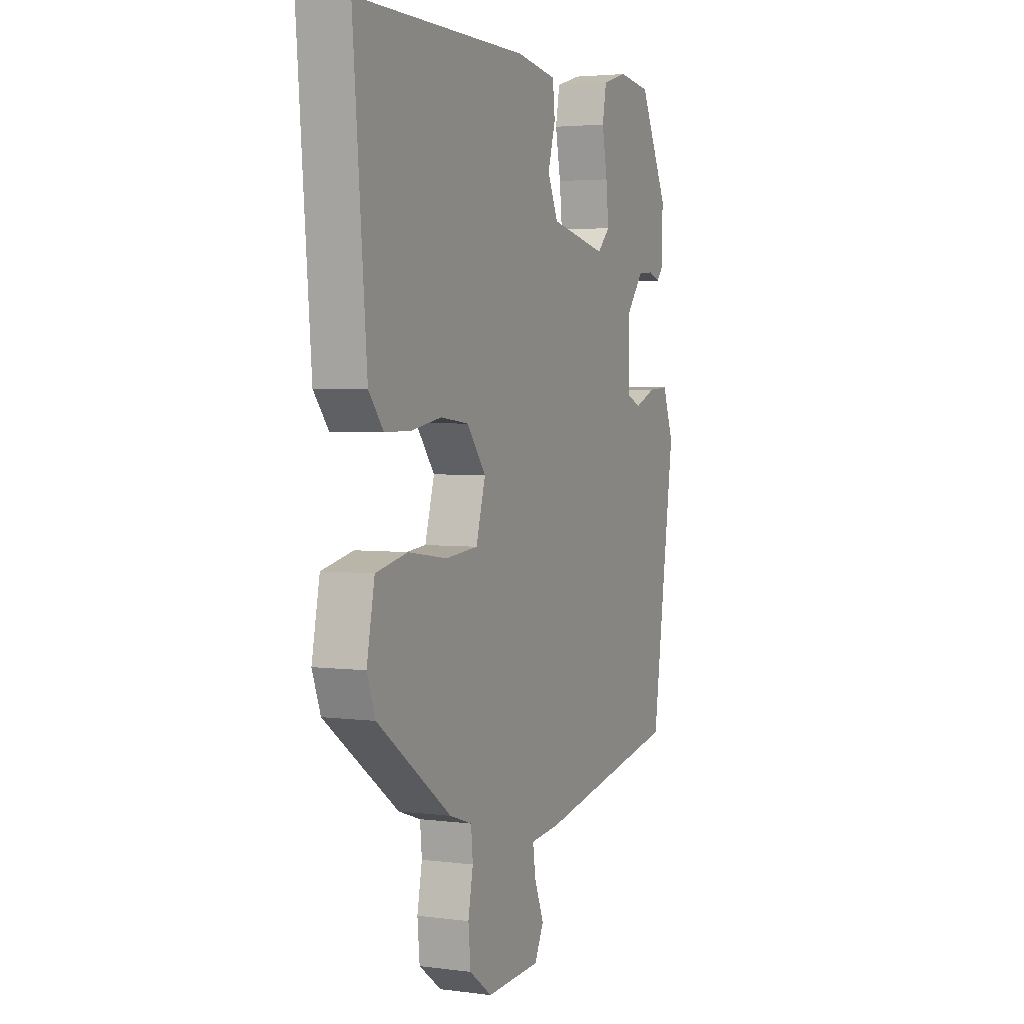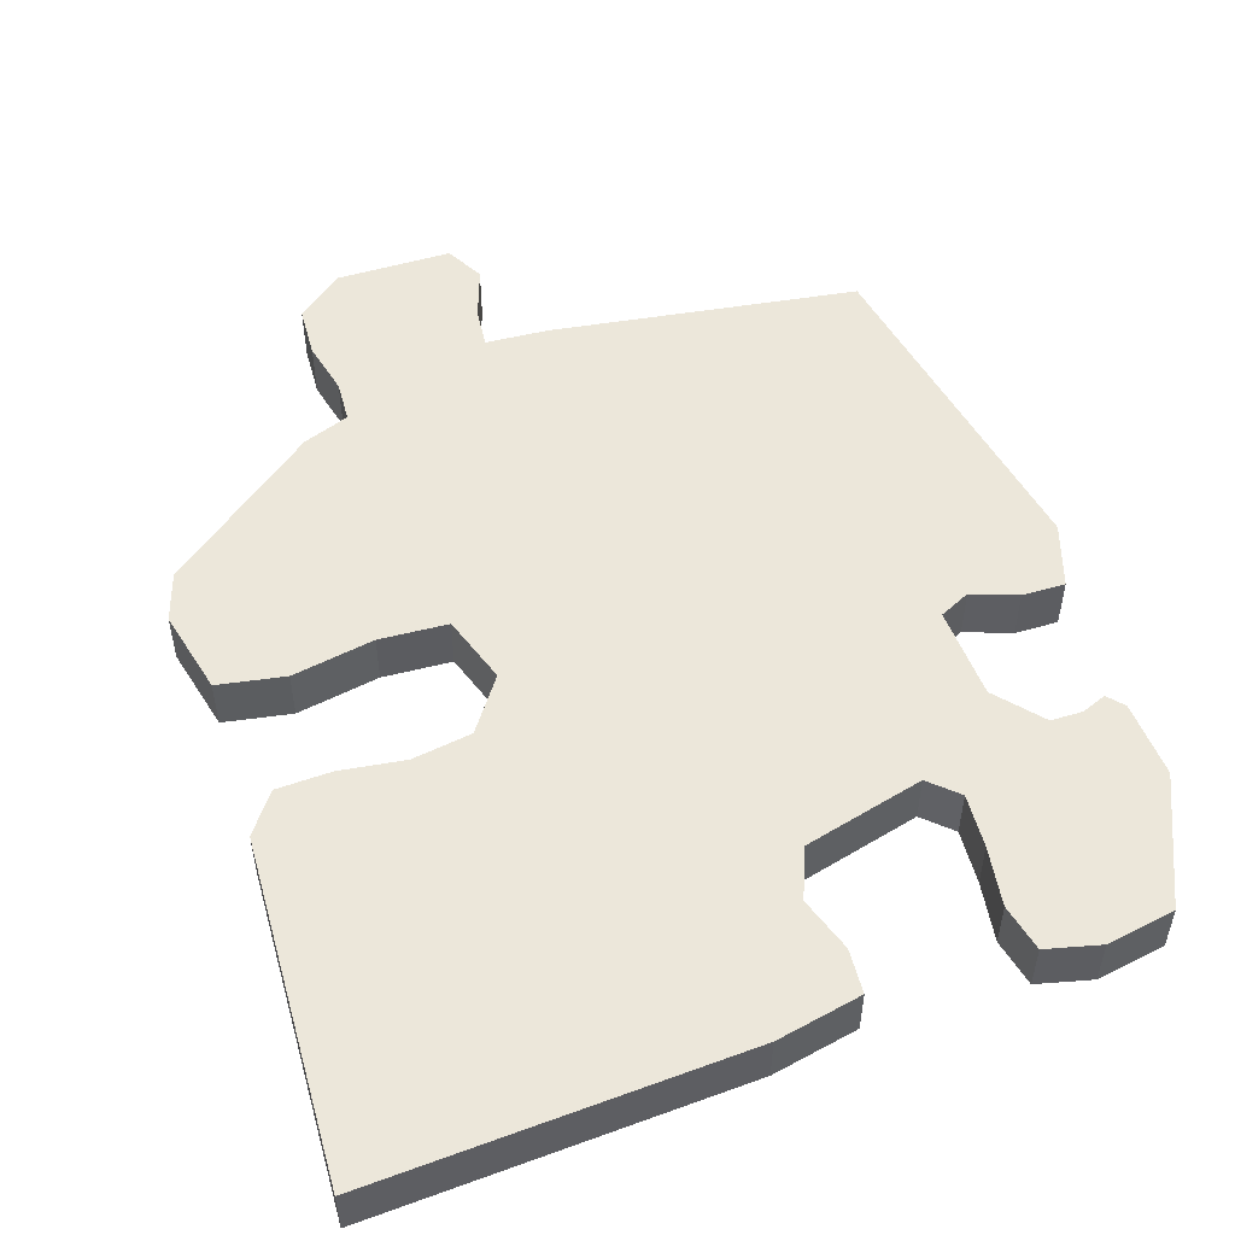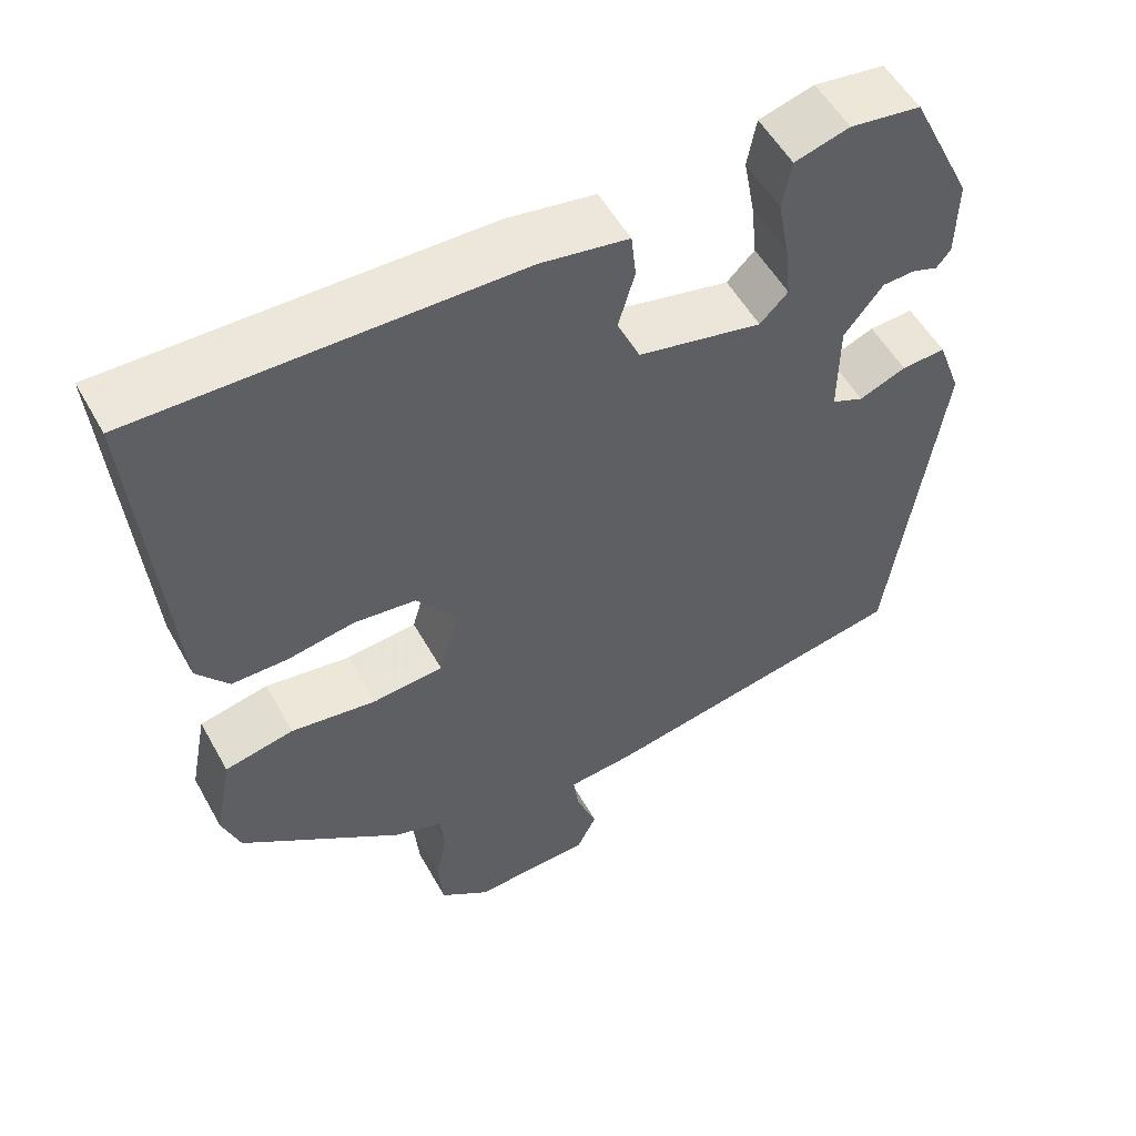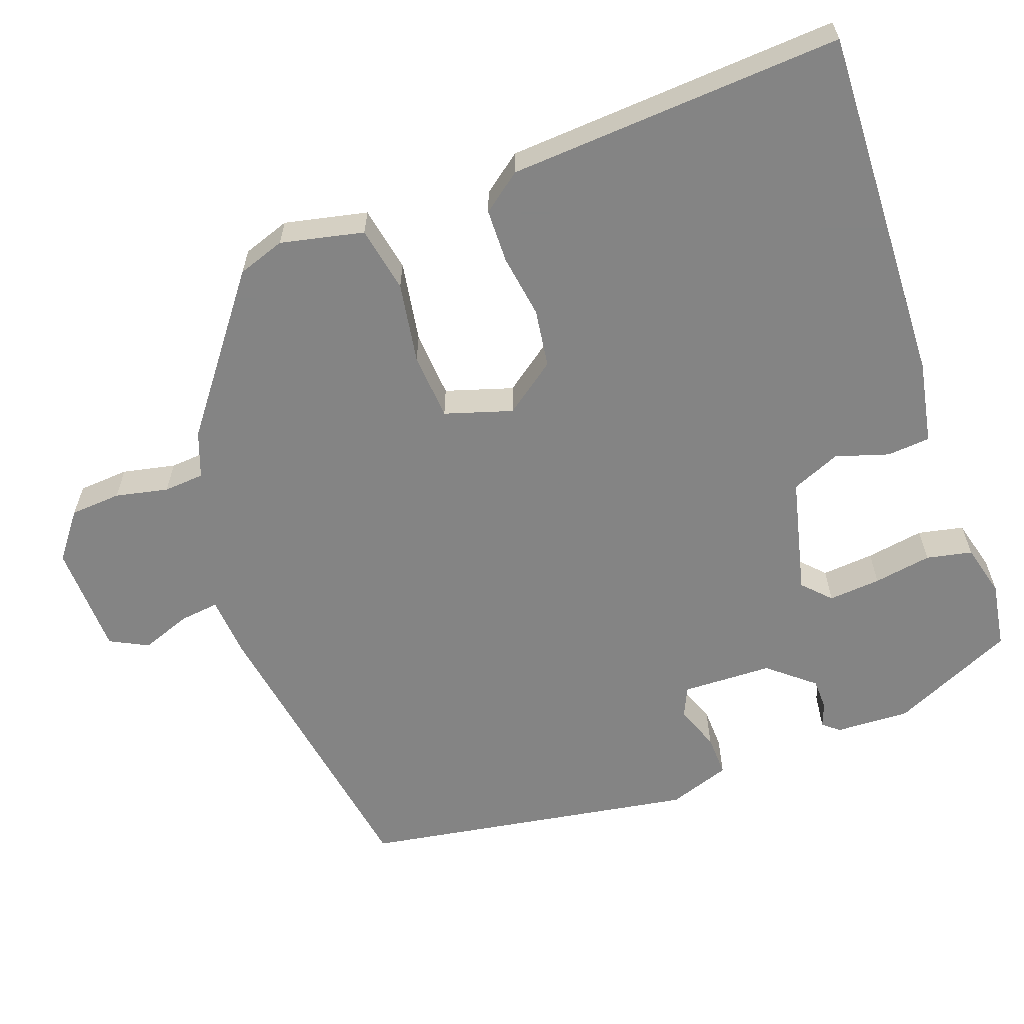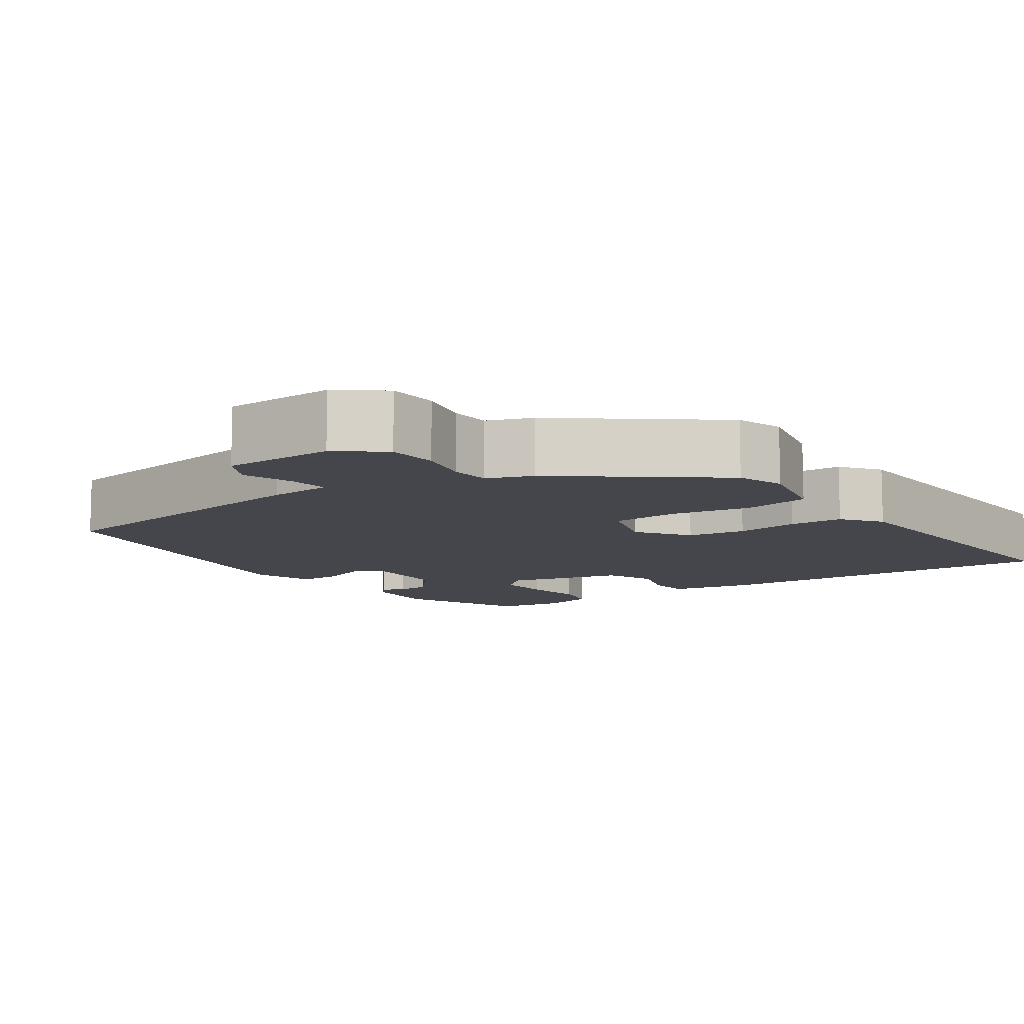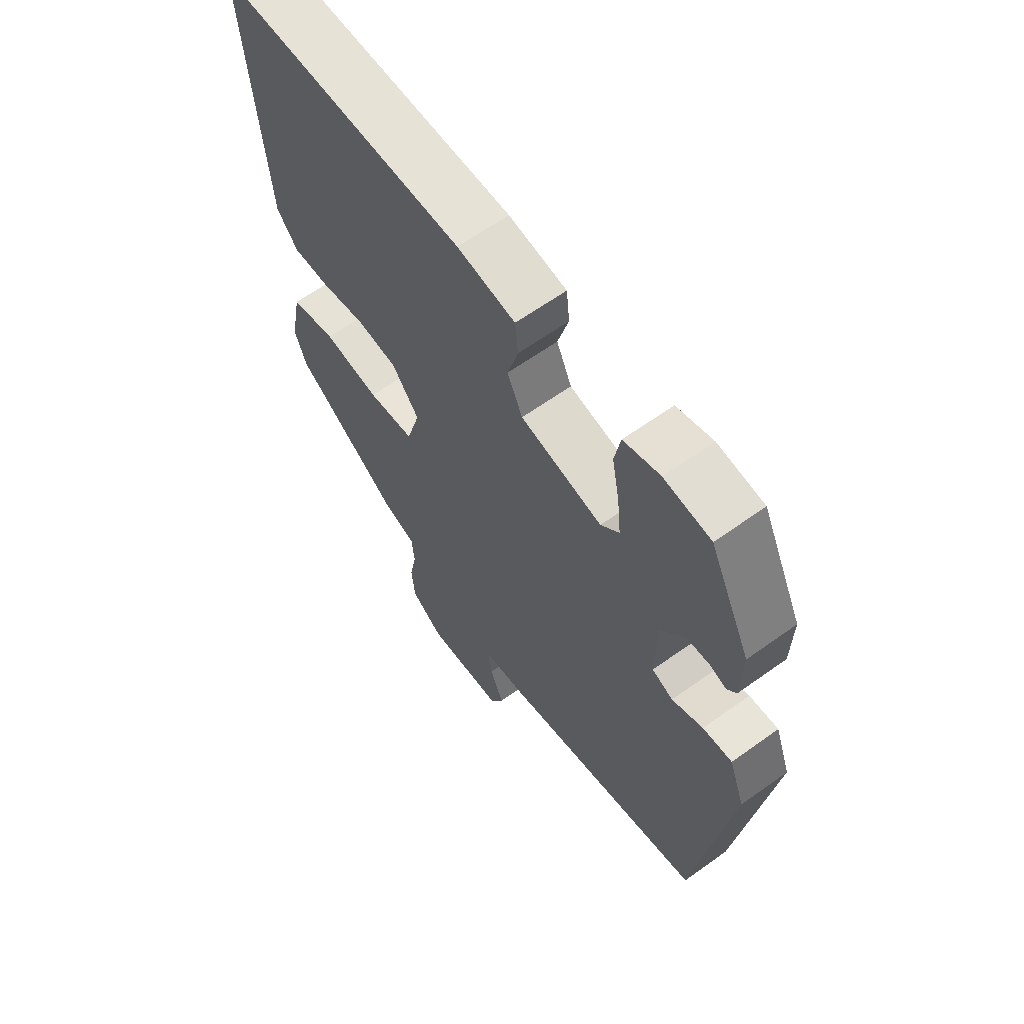
<metadata>
{"format":"obj","ext":"obj","renderer":"f3d","projection":"perspective","resolution":1024,"background":"white","views":[{"elev":3.5,"azim":-66.2,"up":"+Z"},{"elev":51.8,"azim":-20.6,"up":"+Y"},{"elev":53.9,"azim":-28.7,"up":"+Z"},{"elev":-61.3,"azim":-71.4,"up":"+Y"},{"elev":-10.1,"azim":-146.8,"up":"+Y"},{"elev":62.6,"azim":53.9,"up":"+Z"}]}
</metadata>
<code>
v -0.46 0.07 -0.332
v -0.482 0.07 -0.272
v -0.461 0.07 -0.165
v -0.377 0.07 -0.147
v -0.273 0.07 -0.162
v -0.187 0.07 -0.154
v -0.162 0.07 -0.067
v -0.212 0.07 -0.002
v -0.287 0.07 0.007
v -0.368 0.07 -0.007
v -0.437 0.07 -0.007
v -0.476 0.07 0.042
v -0.512 0.07 0.47
v -0.053 0.07 0.463
v 0.054 0.07 0.445
v 0.06 0.07 0.39
v 0.04 0.07 0.321
v 0.068 0.07 0.259
v 0.219 0.07 0.226
v 0.253 0.07 0.26
v 0.246 0.07 0.327
v 0.232 0.07 0.401
v 0.243 0.07 0.46
v 0.31 0.07 0.479
v 0.396 0.07 0.467
v 0.472 0.07 0.311
v 0.47 0.07 0.215
v 0.453 0.07 0.194
v 0.422 0.07 0.205
v 0.382 0.07 0.203
v 0.335 0.07 0.144
v 0.334 0.07 0.028
v 0.373 0.07 0.011
v 0.43 0.07 0.034
v 0.484 0.07 0.037
v 0.513 0.07 -0.042
v 0.451 0.07 -0.475
v 0.07 0.07 -0.546
v -0.01 0.07 -0.554
v -0.003 0.07 -0.604
v 0.022 0.07 -0.668
v -0.002 0.07 -0.717
v -0.146 0.07 -0.724
v -0.206 0.07 -0.68
v -0.212 0.07 -0.615
v -0.199 0.07 -0.547
v -0.204 0.07 -0.495
v -0.263 0.07 -0.475
v -0.46 0 -0.332
v -0.482 0 -0.272
v -0.461 0 -0.165
v -0.377 0 -0.147
v -0.273 0 -0.162
v -0.187 0 -0.154
v -0.162 0 -0.067
v -0.212 0 -0.002
v -0.287 0 0.007
v -0.368 0 -0.007
v -0.437 0 -0.007
v -0.476 0 0.042
v -0.512 0 0.47
v -0.053 0 0.463
v 0.054 0 0.445
v 0.06 0 0.39
v 0.04 0 0.321
v 0.068 0 0.259
v 0.219 0 0.226
v 0.253 0 0.26
v 0.246 0 0.327
v 0.232 0 0.401
v 0.243 0 0.46
v 0.31 0 0.479
v 0.396 0 0.467
v 0.472 0 0.311
v 0.47 0 0.215
v 0.453 0 0.194
v 0.422 0 0.205
v 0.382 0 0.203
v 0.335 0 0.144
v 0.334 0 0.028
v 0.373 0 0.011
v 0.43 0 0.034
v 0.484 0 0.037
v 0.513 0 -0.042
v 0.451 0 -0.475
v 0.07 0 -0.546
v -0.01 0 -0.554
v -0.003 0 -0.604
v 0.022 0 -0.668
v -0.002 0 -0.717
v -0.146 0 -0.724
v -0.206 0 -0.68
v -0.212 0 -0.615
v -0.199 0 -0.547
v -0.204 0 -0.495
v -0.263 0 -0.475
f 47 48 1 2
f 43 44 45 46
f 43 46 47
f 40 41 42 43
f 39 40 43 47
f 33 34 35 36
f 33 36 37 38
f 26 27 28 29
f 26 29 30
f 25 26 30
f 24 25 30 31
f 21 22 23 24
f 20 21 24 31
f 14 15 16 17
f 14 17 18
f 13 14 18
f 12 13 18
f 9 10 11 12
f 8 9 12 18
f 7 8 18 19
f 2 3 4 5
f 2 5 6
f 47 2 6
f 32 33 38 39
f 19 20 31 32
f 19 32 39 47
f 6 7 19 47
f 50 49 96 95
f 94 93 92 91
f 95 94 91
f 91 90 89 88
f 95 91 88 87
f 84 83 82 81
f 86 85 84 81
f 77 76 75 74
f 78 77 74
f 78 74 73
f 79 78 73 72
f 72 71 70 69
f 79 72 69 68
f 65 64 63 62
f 66 65 62
f 66 62 61
f 66 61 60
f 60 59 58 57
f 66 60 57 56
f 67 66 56 55
f 53 52 51 50
f 54 53 50
f 54 50 95
f 87 86 81 80
f 80 79 68 67
f 95 87 80 67
f 95 67 55 54
f 1 49 50 2
f 2 50 51 3
f 3 51 52 4
f 4 52 53 5
f 5 53 54 6
f 6 54 55 7
f 7 55 56 8
f 8 56 57 9
f 9 57 58 10
f 10 58 59 11
f 11 59 60 12
f 12 60 61 13
f 13 61 62 14
f 14 62 63 15
f 15 63 64 16
f 16 64 65 17
f 17 65 66 18
f 18 66 67 19
f 19 67 68 20
f 20 68 69 21
f 21 69 70 22
f 22 70 71 23
f 23 71 72 24
f 24 72 73 25
f 25 73 74 26
f 26 74 75 27
f 27 75 76 28
f 28 76 77 29
f 29 77 78 30
f 30 78 79 31
f 31 79 80 32
f 32 80 81 33
f 33 81 82 34
f 34 82 83 35
f 35 83 84 36
f 36 84 85 37
f 37 85 86 38
f 38 86 87 39
f 39 87 88 40
f 40 88 89 41
f 41 89 90 42
f 42 90 91 43
f 43 91 92 44
f 44 92 93 45
f 45 93 94 46
f 46 94 95 47
f 47 95 96 48
f 48 96 49 1

</code>
